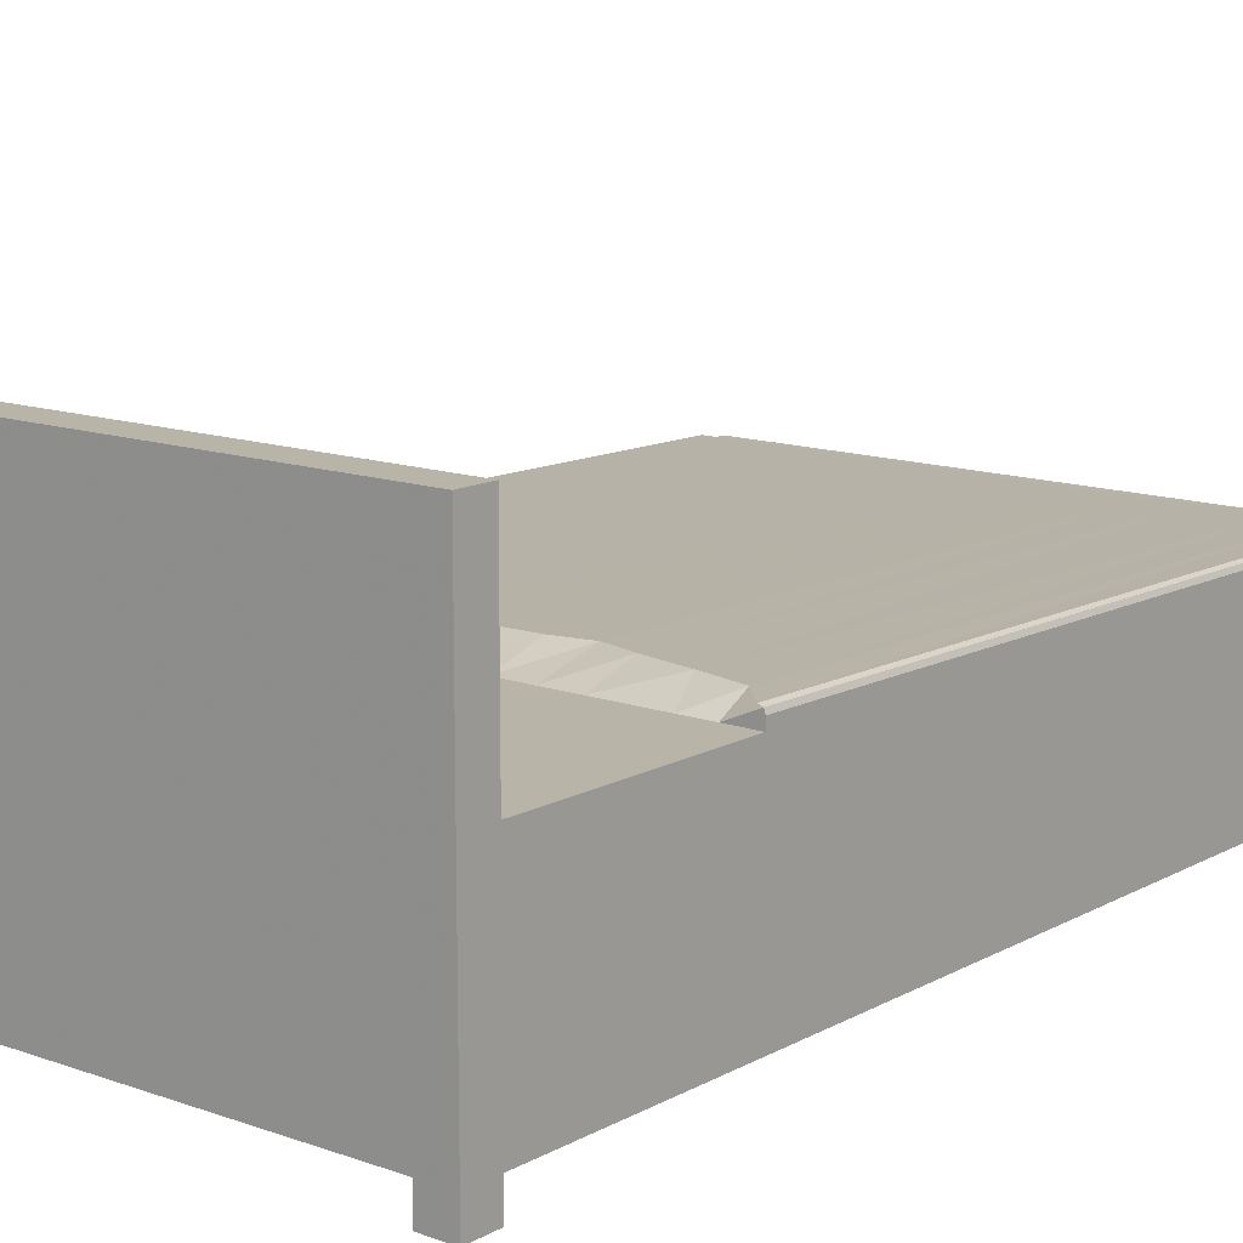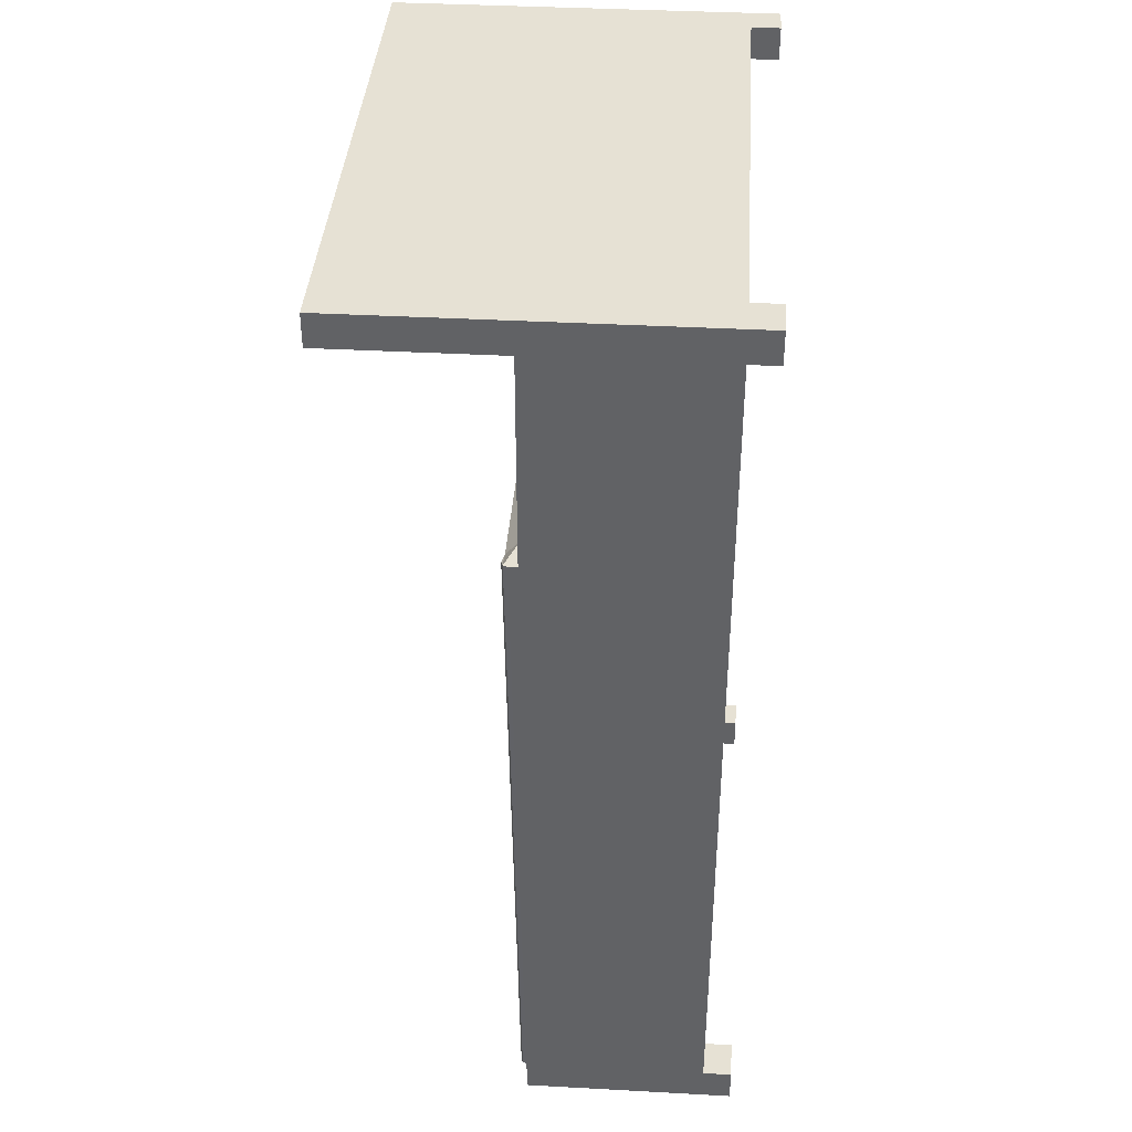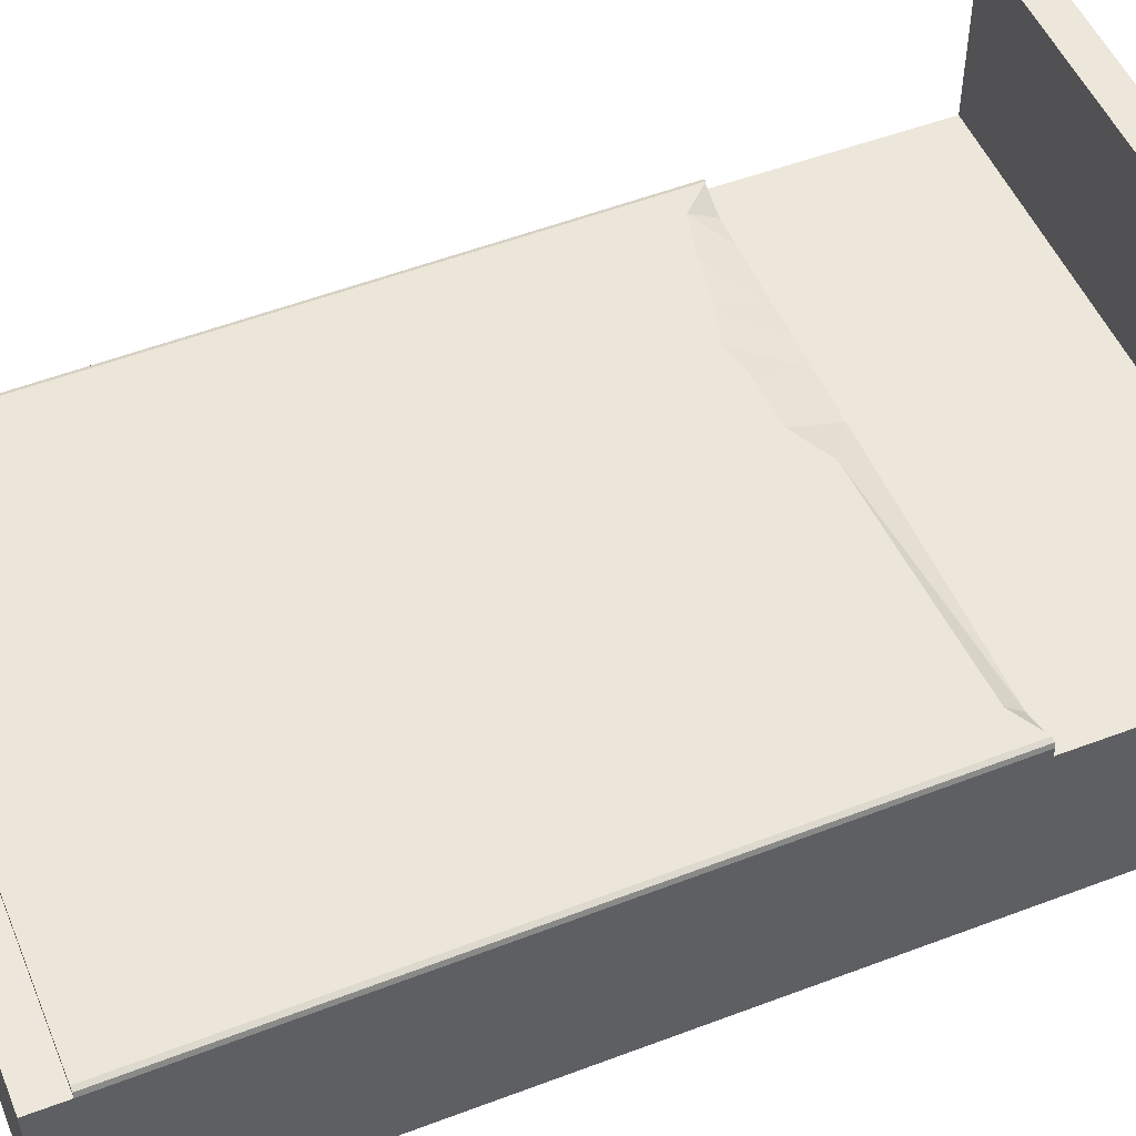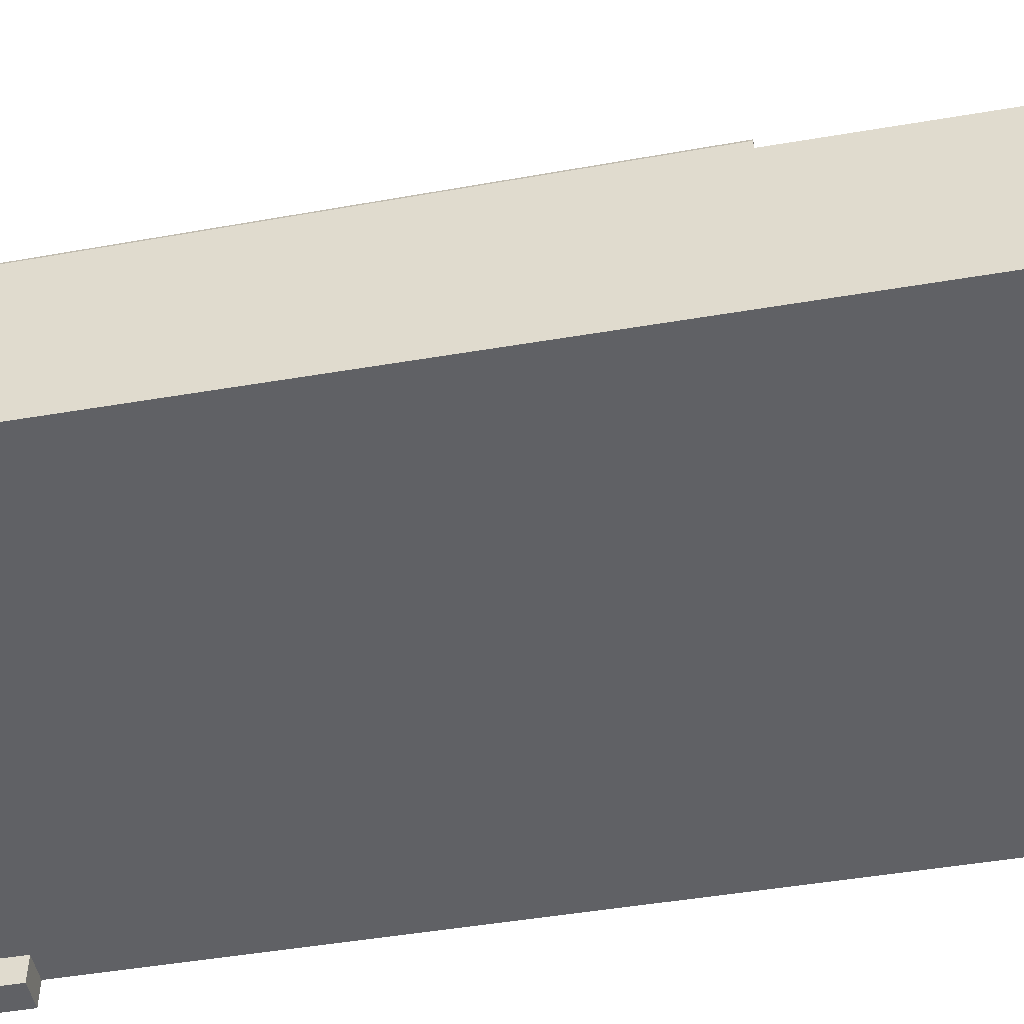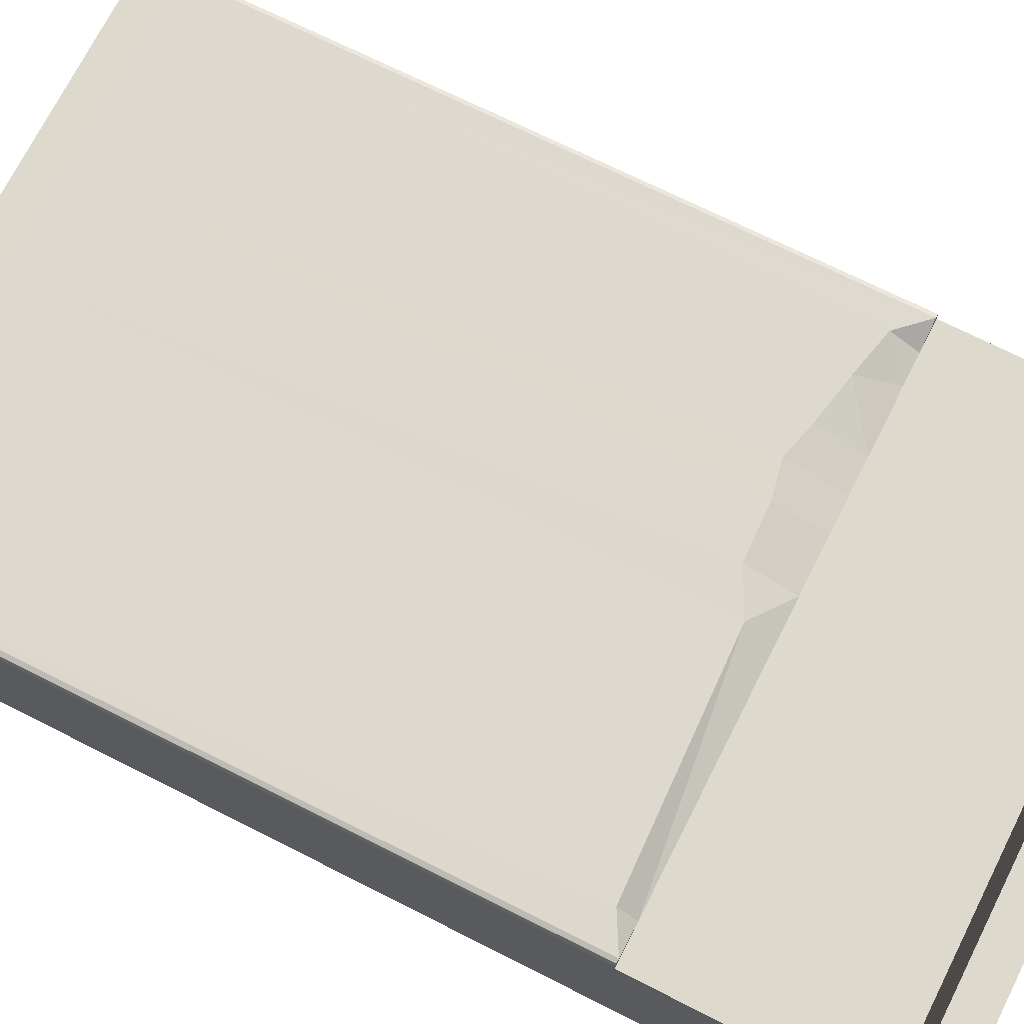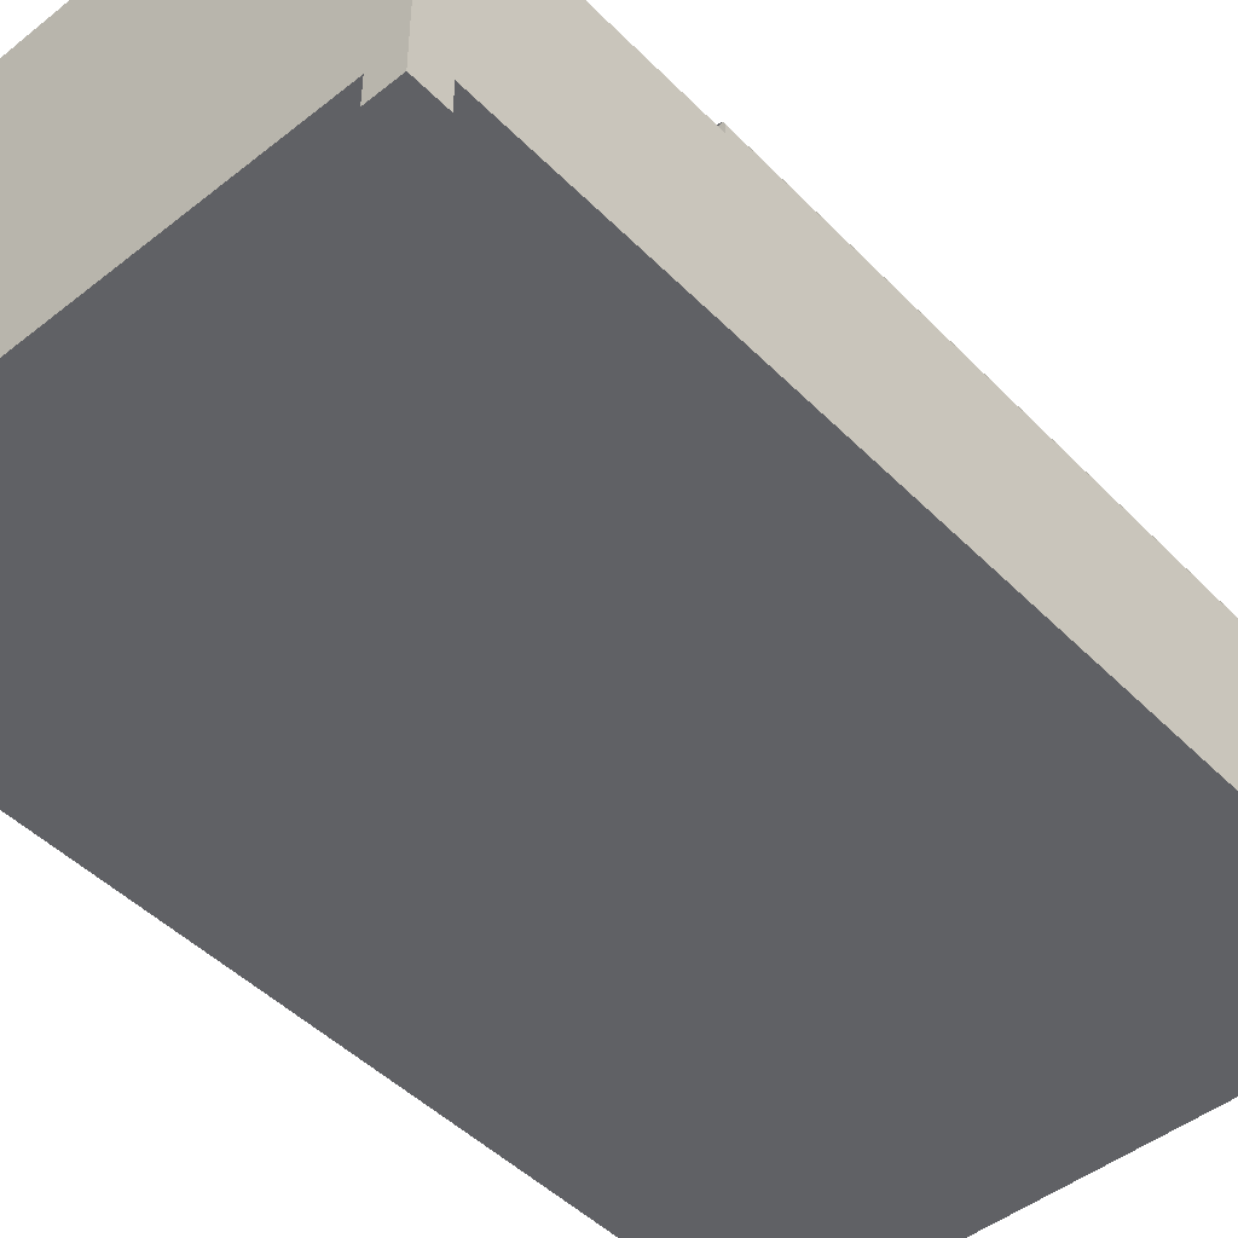
<metadata>
{"format":"obj","ext":"obj","renderer":"f3d","projection":"perspective","resolution":1024,"background":"white","views":[{"elev":13.1,"azim":39.1,"up":"+Y"},{"elev":39.0,"azim":-86.1,"up":"+Z"},{"elev":51.1,"azim":-112.4,"up":"+Y"},{"elev":-48.8,"azim":-79.3,"up":"+Y"},{"elev":71.9,"azim":-63.2,"up":"+Y"},{"elev":-47.3,"azim":41.7,"up":"+Y"}]}
</metadata>
<code>
v -3.381 -1.098 5.671
v 3.381 -1.098 5.671
v -3.381 1.098 5.671
v 3.381 1.098 5.671
v -3.381 1.098 -5.671
v 3.381 1.098 -5.671
v -3.381 -1.098 -5.671
v 3.381 -1.098 -5.671
v 3.381 1.098 5.275
v -3.381 1.098 5.275
v -3.381 -1.098 5.275
v 3.381 -1.098 5.275
v 3.381 1.098 2.701
v -3.381 1.098 2.701
v -3.381 -1.098 2.701
v 3.381 -1.098 2.701
v 3.381 1.098 -5.249
v -3.381 1.098 -5.249
v -3.381 -1.098 -5.249
v 3.381 -1.098 -5.249
v 3.001 1.098 5.671
v 3.001 1.098 5.275
v 3.001 1.098 2.701
v 3.001 1.098 -5.249
v 3.001 1.098 -5.671
v 3.001 -1.098 -5.671
v 3.001 -1.098 -5.249
v 3.001 -1.098 2.701
v 3.001 -1.098 5.275
v 3.001 -1.098 5.671
v -2.918 1.098 5.671
v -2.918 1.098 5.275
v -2.918 1.098 2.701
v -2.918 1.098 -5.249
v -2.918 1.098 -5.671
v -2.918 -1.098 -5.671
v -2.918 -1.098 -5.249
v -2.918 -1.098 2.701
v -2.918 -1.098 5.275
v -2.918 -1.098 5.671
v -3.381 3.116 5.671
v -2.918 3.116 5.671
v -2.918 3.116 5.275
v -3.381 3.116 5.275
v 3.001 3.116 5.671
v 3.381 3.116 5.671
v 3.381 3.116 5.275
v 3.001 3.116 5.275
v -3.381 -1.442 5.275
v -2.918 -1.442 5.275
v -2.918 -1.442 5.671
v -3.381 -1.442 5.671
v -3.381 -1.442 -5.671
v -2.918 -1.442 -5.671
v -2.918 -1.442 -5.249
v -3.381 -1.442 -5.249
v 3.001 -1.442 -5.671
v 3.001 -1.442 -5.249
v 3.381 -1.442 -5.671
v 3.381 -1.442 -5.249
v 3.001 -1.442 5.275
v 3.001 -1.442 5.671
v 3.381 -1.442 5.275
v 3.381 -1.442 5.671
v -2.918 1.277 2.483
v -2.918 1.167 -5.249
v 3.001 1.277 2.374
v 3.001 1.167 -5.249
v -3.361 1.257 2.7
v -3.381 1.207 2.701
v -3.311 1.277 2.7
v -3.361 1.147 -5.249
v -3.311 1.167 -5.249
v 3.361 1.257 2.7
v 3.311 1.277 2.7
v 3.381 1.207 2.701
v 3.311 1.167 -5.249
v 3.361 1.147 -5.249
v 1.869 1.277 2.13
v 1.869 1.098 2.701
v 1.869 1.098 5.275
v 1.869 3.116 5.275
v 1.869 3.116 5.671
v 1.869 1.098 5.671
v 1.869 -1.098 5.671
v 1.869 -1.098 5.275
v 1.869 -1.098 2.701
v 1.869 -1.098 -5.249
v 1.869 -1.098 -5.671
v 1.869 1.098 -5.671
v 1.869 1.098 -5.249
v 1.869 1.167 -5.249
v 1.449 1.277 2.018
v 1.449 1.098 2.701
v 1.449 1.098 5.275
v 1.449 3.116 5.275
v 1.449 3.116 5.671
v 1.449 1.098 5.671
v 1.449 -1.098 5.671
v 1.449 -1.098 5.275
v 1.449 -1.098 2.701
v 1.449 -1.098 -5.249
v 1.449 -1.098 -5.671
v 1.449 1.098 -5.671
v 1.449 1.098 -5.249
v 1.449 1.167 -5.249
v 1.027 1.277 2.103
v 1.027 1.098 2.701
v 1.027 1.098 5.275
v 1.027 3.116 5.275
v 1.027 3.116 5.671
v 1.027 1.098 5.671
v 1.027 -1.098 5.671
v 1.027 -1.098 5.275
v 1.027 -1.098 2.701
v 1.027 -1.098 -5.249
v 1.027 -1.098 -5.671
v 1.027 1.098 -5.671
v 1.027 1.098 -5.249
v 1.027 1.167 -5.249
v 2.453 1.277 2.246
v 2.637 1.098 2.701
v 2.637 1.098 5.275
v 2.637 3.116 5.275
v 2.637 3.116 5.671
v 2.637 1.098 5.671
v 2.637 -1.098 5.671
v 2.637 -1.098 5.275
v 2.637 -1.098 2.701
v 2.637 -1.098 -5.249
v 2.637 -1.098 -5.671
v 2.637 1.098 -5.671
v 2.637 1.098 -5.249
v 2.637 1.167 -5.249
v 0.3765 1.277 2.124
v 0.3765 1.098 2.701
v 0.3765 1.098 5.275
v 0.3765 3.116 5.275
v 0.3765 3.116 5.671
v 0.3765 1.098 5.671
v 0.3765 -1.098 5.671
v 0.3765 -1.098 5.275
v 0.3765 -1.098 2.701
v 0.3765 -1.098 -5.249
v 0.3765 -1.098 -5.671
v 0.3765 1.098 -5.671
v 0.3765 1.098 -5.249
v 0.3765 1.167 -5.249
v -0.1116 1.098 2.701
v -0.1116 1.098 5.275
v -0.1116 3.116 5.275
v -0.1116 3.116 5.671
v -0.1116 1.098 5.671
v -0.1116 -1.098 5.671
v -0.1116 -1.098 5.275
v -0.1116 -1.098 2.701
v -0.1116 -1.098 -5.249
v -0.1116 -1.098 -5.671
v -0.1116 1.098 -5.671
v -0.1116 1.098 -5.249
v -0.1116 1.167 -5.249
v -0.1116 1.277 2.374
f 1 40 31 3
f 41 42 43 44
f 5 35 36 7
f 49 50 51 52
f 2 12 9 4
f 11 1 3 10
f 10 32 33 14
f 15 11 10 14
f 15 38 39 11
f 9 12 16 13
f 73 71 65 66
f 19 15 14 18
f 19 37 38 15
f 13 16 20 17
f 18 34 35 5
f 7 19 18 5
f 53 54 55 56
f 17 20 8 6
f 45 46 47 48
f 23 22 9 13
f 68 67 75 77
f 25 24 17 6
f 26 25 6 8
f 58 57 59 60
f 28 27 20 16
f 29 28 16 12
f 62 61 63 64
f 21 30 2 4
f 125 45 48 124
f 122 123 22 23
f 134 121 67 68
f 132 133 24 25
f 131 132 25 26
f 130 131 26 27
f 129 130 27 28
f 128 129 28 29
f 127 128 29 30
f 126 127 30 21
f 3 31 42 41
f 32 10 44 43
f 10 3 41 44
f 21 4 46 45
f 4 9 47 46
f 9 22 48 47
f 126 21 45 125
f 22 123 124 48
f 11 39 50 49
f 39 40 51 50
f 40 1 52 51
f 1 11 49 52
f 7 36 54 53
f 36 37 55 54
f 37 19 56 55
f 19 7 53 56
f 27 26 57 58
f 26 8 59 57
f 8 20 60 59
f 20 27 58 60
f 30 29 61 62
f 29 12 63 61
f 12 2 64 63
f 2 30 62 64
f 18 14 70
f 13 17 76
f 122 23 67 121
f 24 133 134 68
f 70 69 72 18
f 69 71 73 72
f 75 74 78 77
f 74 76 17 78
f 69 70 14 33 65 71
f 72 73 66 34 18
f 74 75 67 23 13 76
f 17 24 68 77 78
f 94 80 79 93
f 94 95 81 80
f 82 81 95 96
f 97 83 82 96
f 98 84 83 97
f 98 99 85 84
f 99 100 86 85
f 100 101 87 86
f 101 102 88 87
f 102 103 89 88
f 103 104 90 89
f 104 105 91 90
f 92 91 105 106
f 106 93 79 92
f 108 94 93 107
f 108 109 95 94
f 96 95 109 110
f 111 97 96 110
f 112 98 97 111
f 112 113 99 98
f 113 114 100 99
f 114 115 101 100
f 115 116 102 101
f 116 117 103 102
f 117 118 104 103
f 118 119 105 104
f 106 105 119 120
f 120 107 93 106
f 136 108 107 135
f 136 137 109 108
f 110 109 137 138
f 139 111 110 138
f 140 112 111 139
f 140 141 113 112
f 141 142 114 113
f 142 143 115 114
f 143 144 116 115
f 144 145 117 116
f 145 146 118 117
f 146 147 119 118
f 120 119 147 148
f 148 135 107 120
f 80 122 121 79
f 80 81 123 122
f 124 123 81 82
f 83 125 124 82
f 84 126 125 83
f 84 85 127 126
f 85 86 128 127
f 86 87 129 128
f 87 88 130 129
f 88 89 131 130
f 89 90 132 131
f 90 91 133 132
f 134 133 91 92
f 92 79 121 134
f 162 149 136 135
f 149 150 137 136
f 138 137 150 151
f 152 139 138 151
f 153 140 139 152
f 153 154 141 140
f 154 155 142 141
f 155 156 143 142
f 156 157 144 143
f 157 158 145 144
f 158 159 146 145
f 159 160 147 146
f 148 147 160 161
f 161 162 135 148
f 33 32 150 149
f 151 150 32 43
f 42 152 151 43
f 31 153 152 42
f 31 40 154 153
f 40 39 155 154
f 39 38 156 155
f 38 37 157 156
f 37 36 158 157
f 36 35 159 158
f 35 34 160 159
f 161 160 34 66
f 66 65 162 161
f 33 149 162 65

</code>
